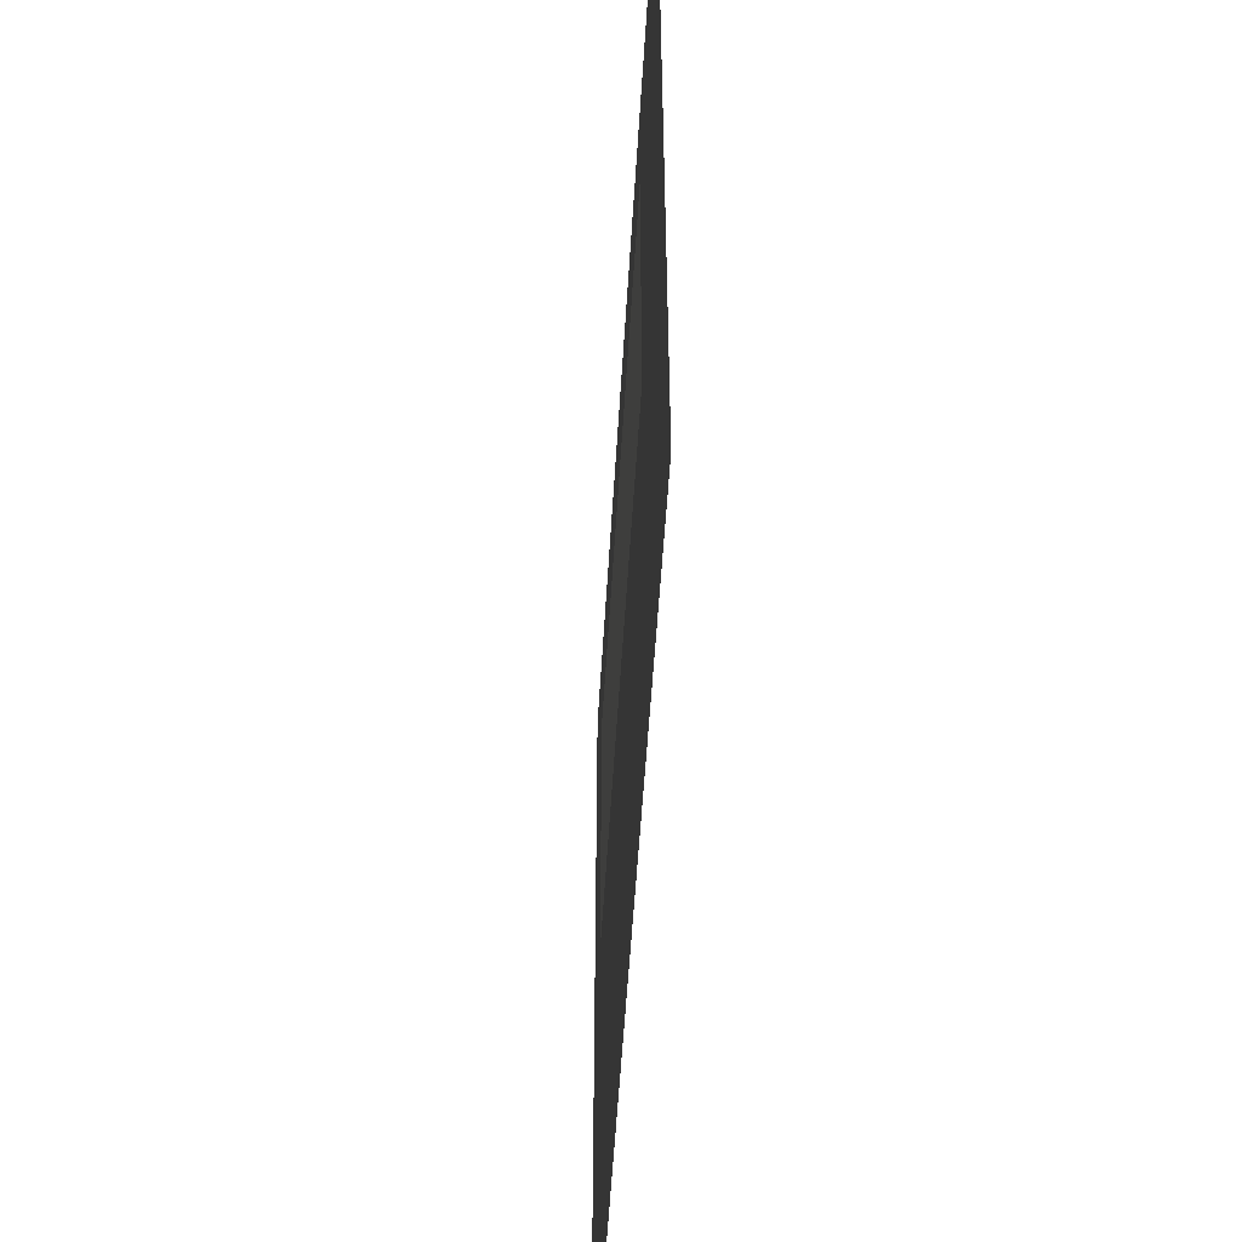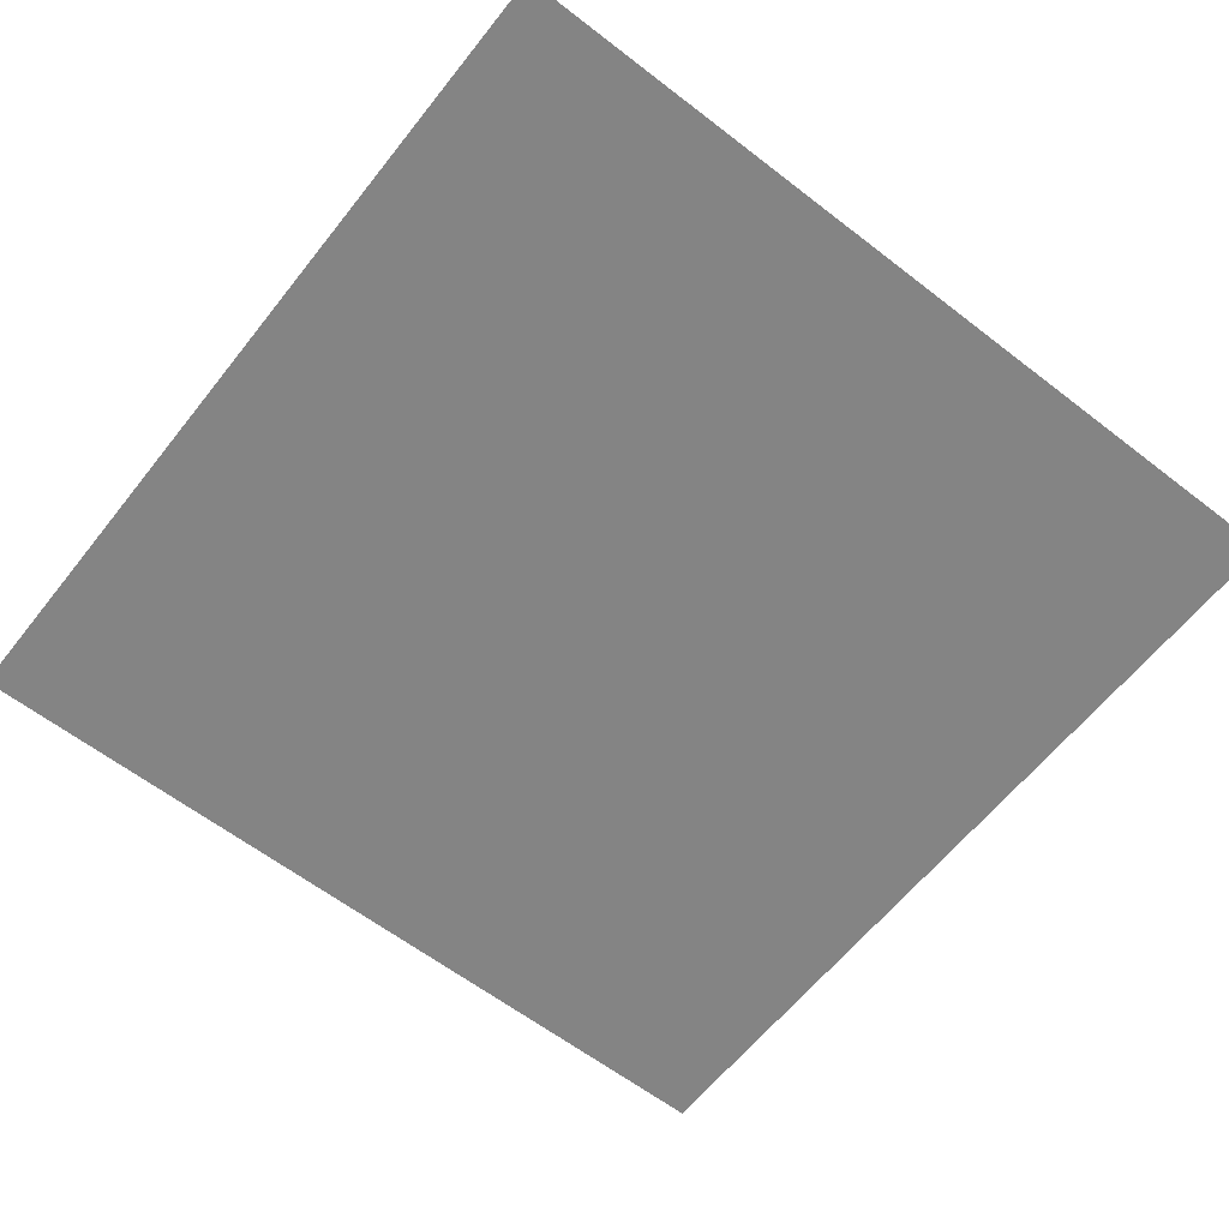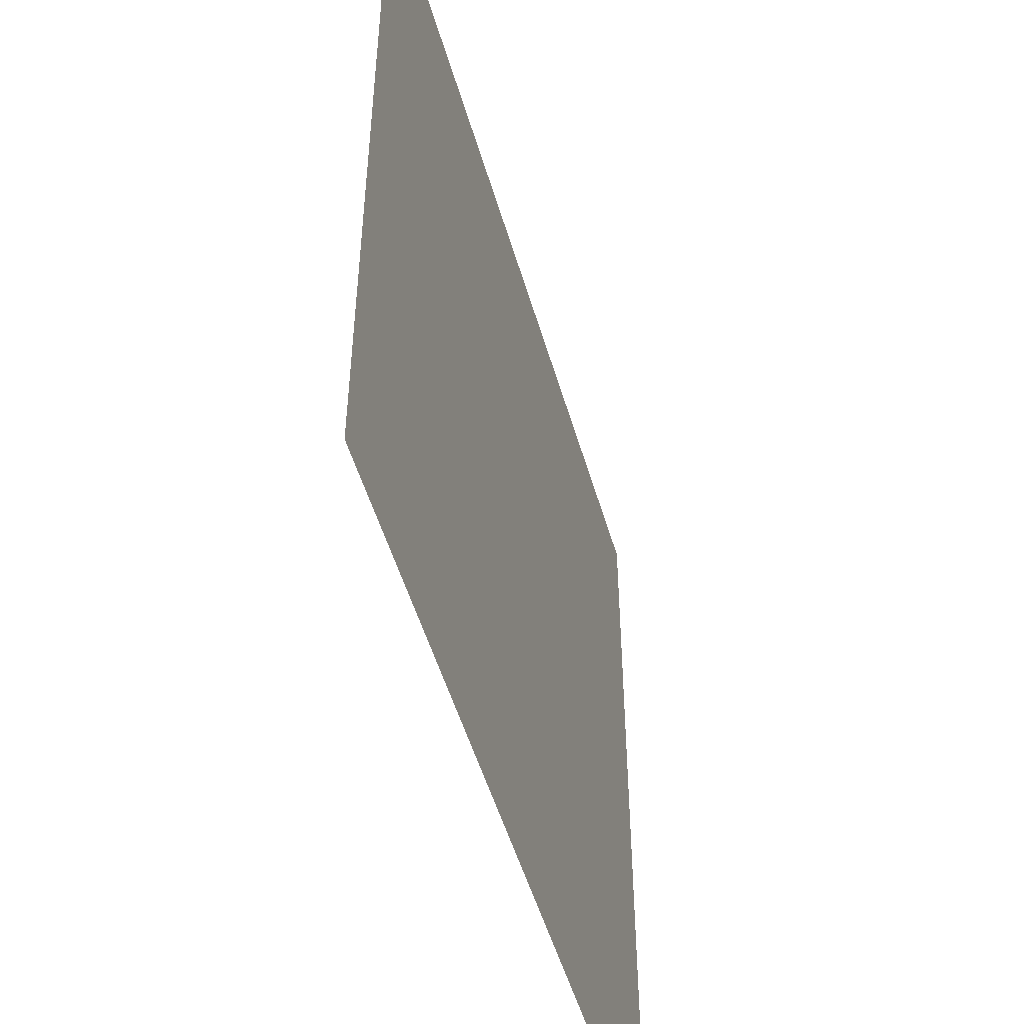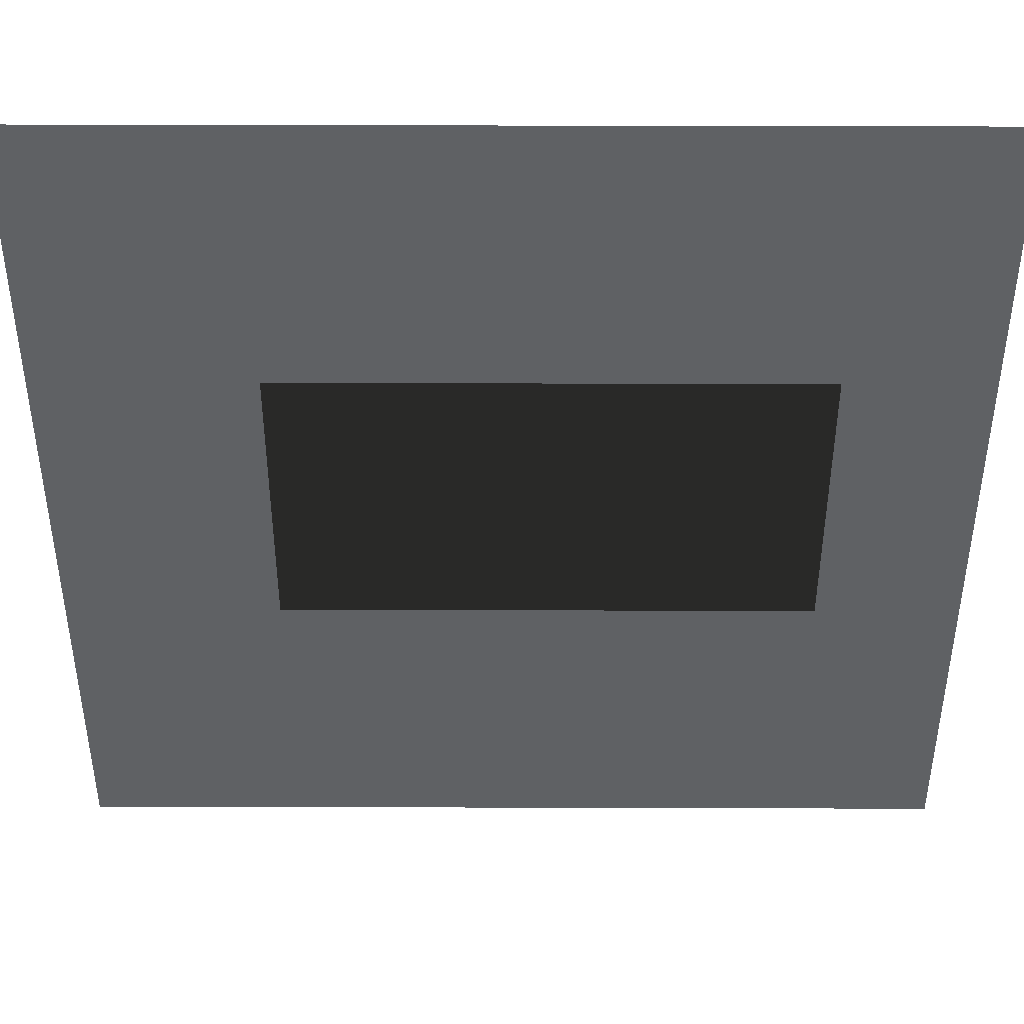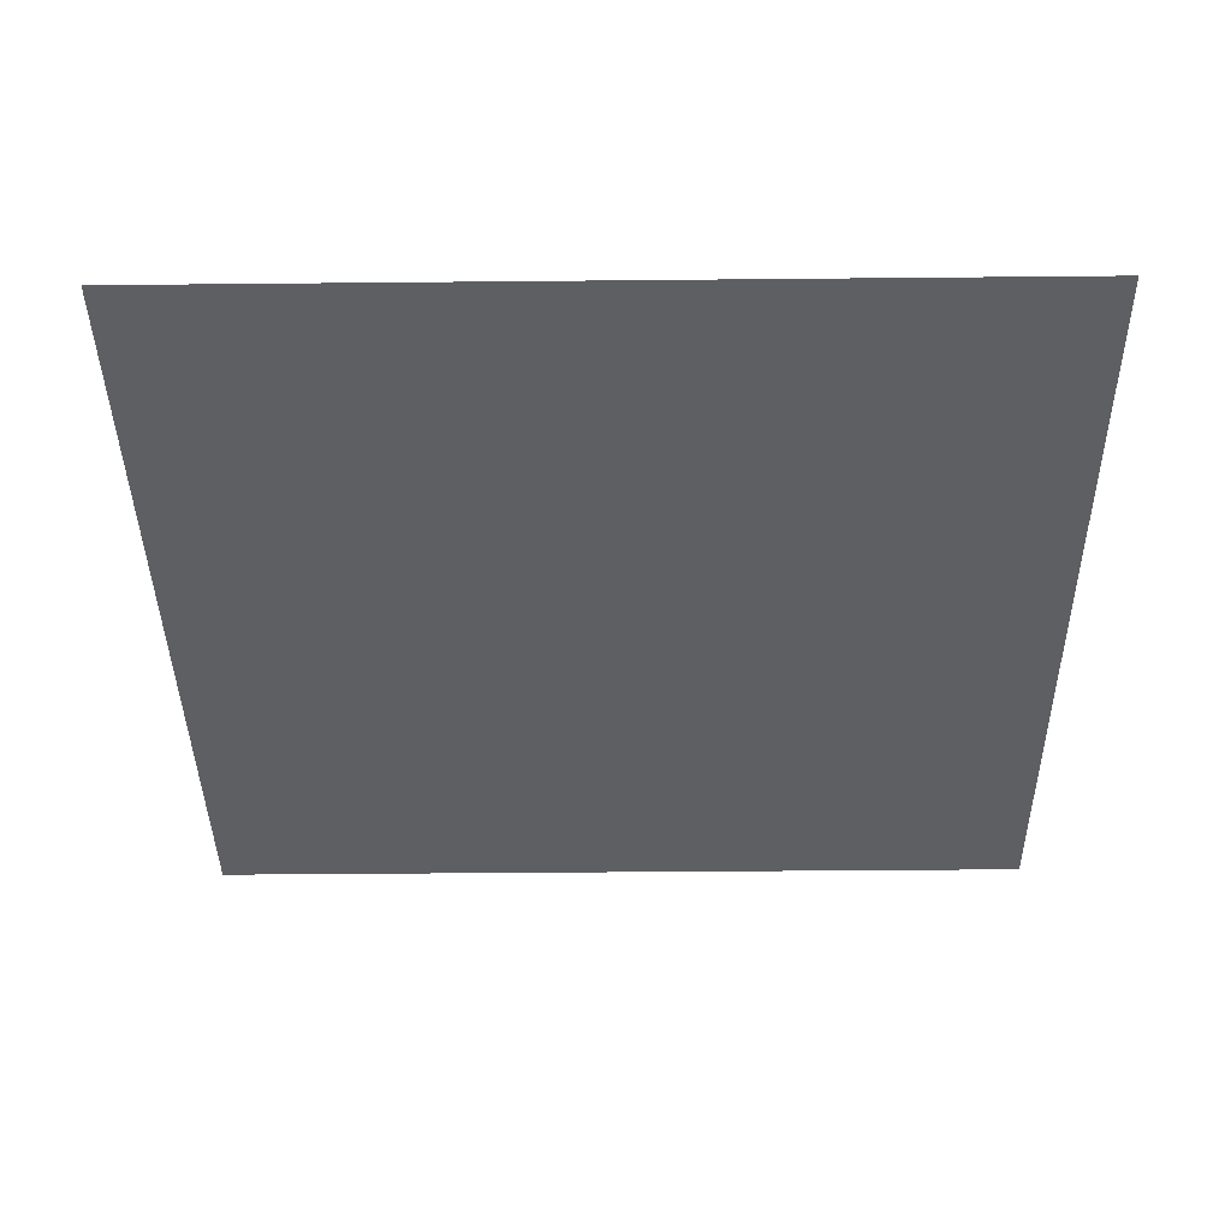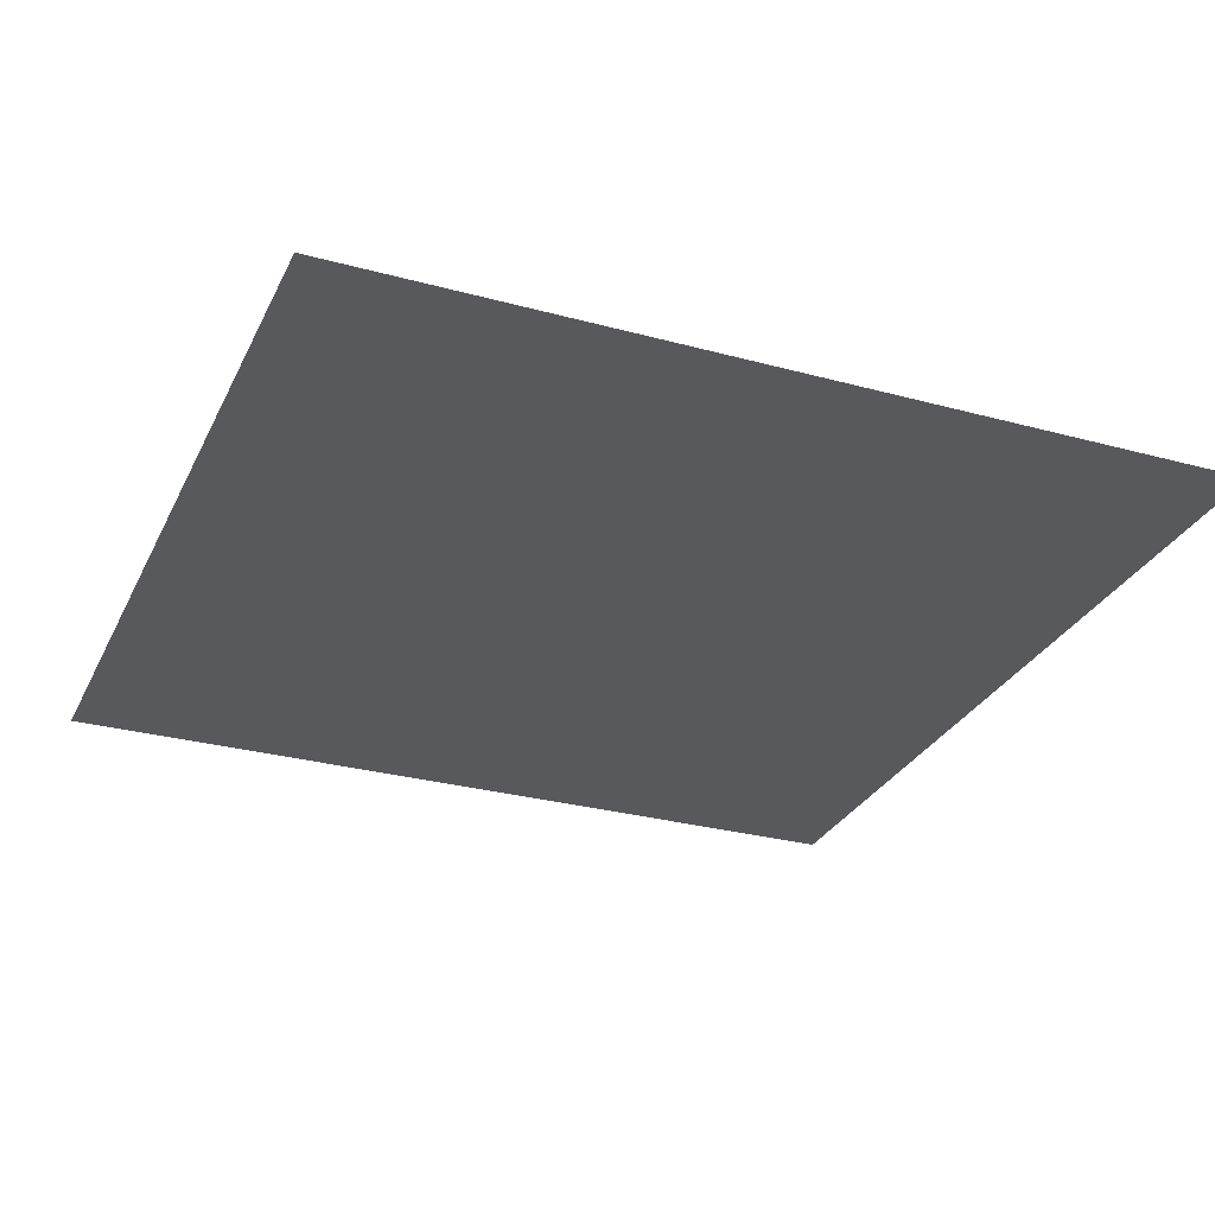
<metadata>
{"format":"obj","ext":"obj","renderer":"f3d","projection":"perspective","resolution":1024,"background":"white","views":[{"elev":-54.2,"azim":86.6,"up":"+Y"},{"elev":-61.3,"azim":-128.2,"up":"+Z"},{"elev":-50.9,"azim":106.0,"up":"+Y"},{"elev":43.8,"azim":0.2,"up":"+Y"},{"elev":-39.7,"azim":-89.3,"up":"+Z"},{"elev":-29.1,"azim":68.0,"up":"+Z"}]}
</metadata>
<code>
o Plane
v 10.65 10.65 -9.123
v -10.65 10.65 -9.123
v 10.65 -10.65 -9.123
v -10.65 -10.65 -9.123
f 1 2 4 3
o Plane.001
v -5.498 -3.16 -8.973
v 7.18 -3.16 -8.973
v -5.498 3.955 -8.973
v 7.18 3.955 -8.973
f 5 6 8 7

</code>
